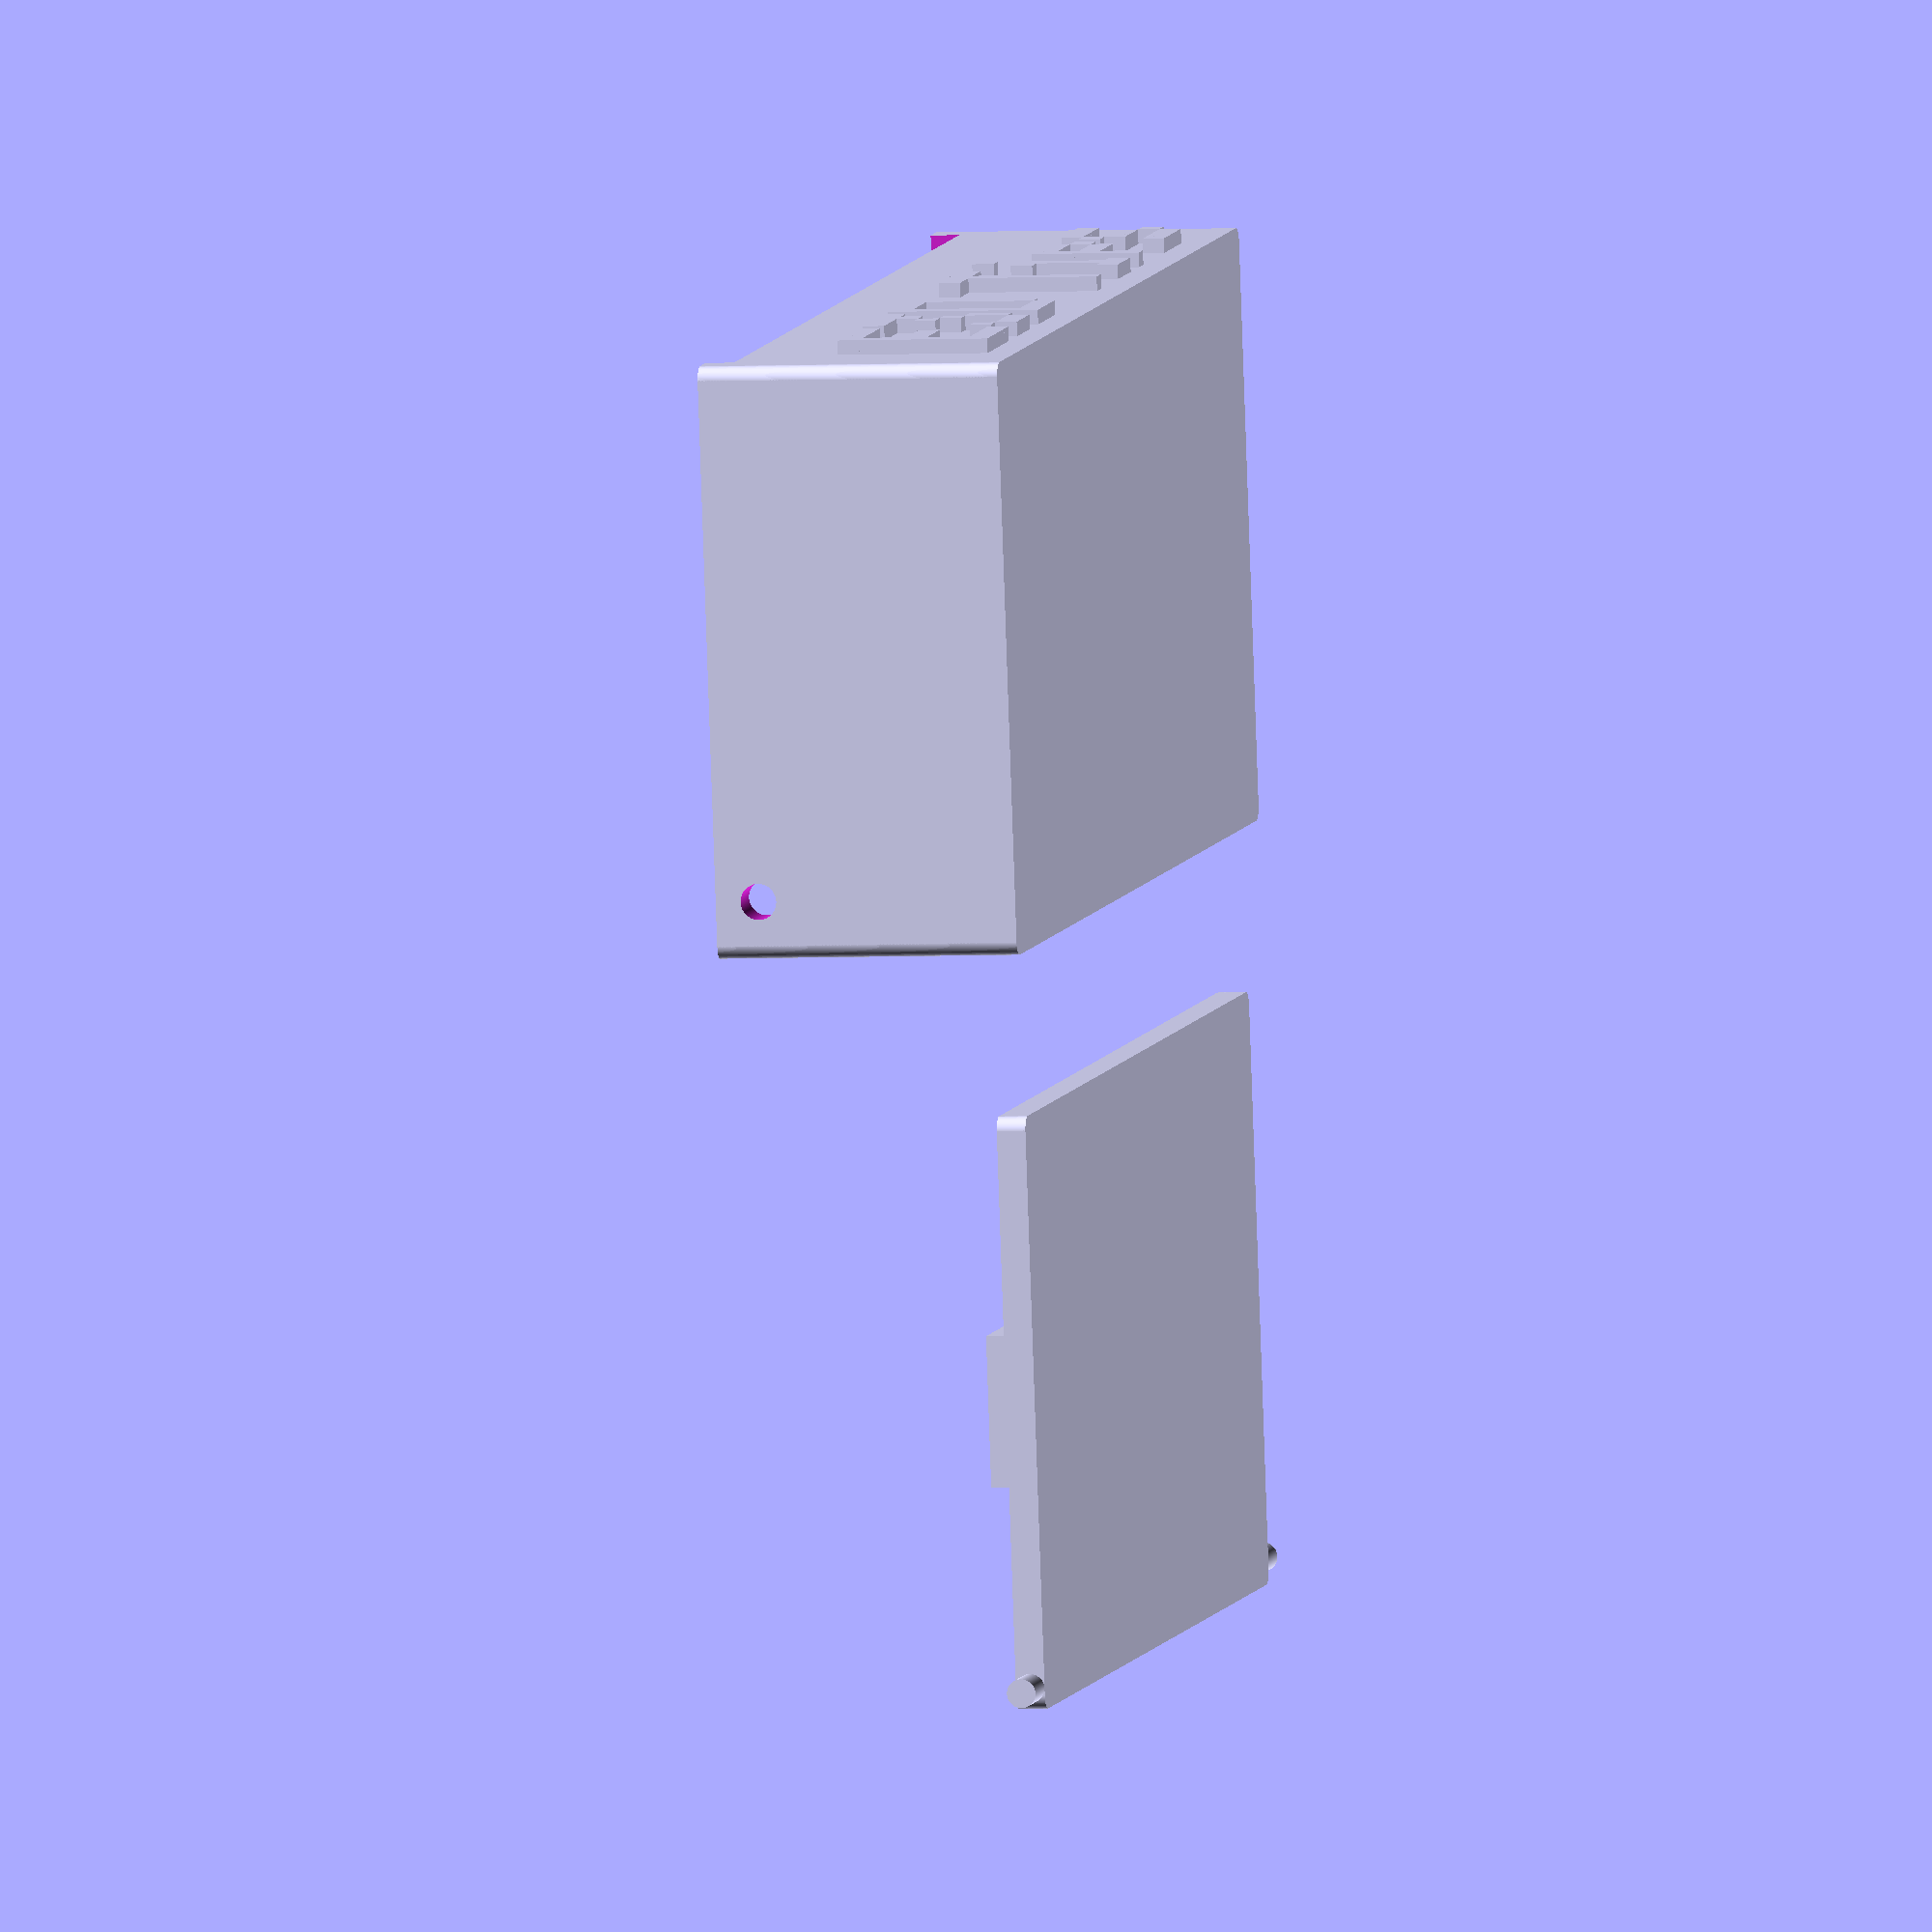
<openscad>
//How thick the walls are
boxWallThickness=3; //[2:5]
//How thick the lid is, 2 is a good value, 3 is too thick and 1 is down right not enough, 4 is right out unless you plan on breaking one side and inserting it that way. 
boxLidThickness=2; //[1:4]
//How tall the inside box is
boxInteriorHeight=18;//[15:200]
//How wide the laser cut tray is
boxInteriorWidth=80.25;//[60:400]
//How deep the box is
boxInteriorDepth=35; //[25:200]
//Box interior block
BoxInterorBlockWidth=2;//[1:10]
//The roundness of the corners 
partChamferRadius=1; //[1:3]
// If the box is one unit or the lid is next to the box
enableoffset=1; //[0:1]
// If the words on the lid are enabled or not
enablelidwords=1; //[0:1]
// If the words on the box are enabled or not
enableboxwords=1; //[0:1]
//Words to print on the side and top of the box
wordsToPrint="E3D Tips";
//Size of the box letters X Dimension (how wide the letters are)
BoxTextXSize=1.5; //[1.0,1.5,2.0,2.5,3.0,3.5,4.0,4.5,5.0,5.5,6.0,6.5,7.0]
//Size of the box letters Y Dimension (how far the letters are raised from the surface)
BoxTextYSize=1.5; //[1.0,1.5,2.0,2.5,3.0,3.5,4.0,4.5,5.0,5.5,6.0,6.5,7.0]
//Size of the box letters Z Dimension (how tall the letters are)
BoxTextZSize=1.5; //[1.0,1.5,2.0,2.5,3.0,3.5,4.0,4.5,5.0,5.5,6.0,6.5,7.0]
//Size of the box letters X Dimension (how wide the letters are)
LidTextXSize=1.5; //[1.0,1.5,2.0,2.5,3.0,3.5,4.0,4.5,5.0,5.5,6.0,6.5,7.0]
//Size of the box letters Y Dimension (how far the letters are raised from the surface)
LidTextYSize=1.5; //[1.0,1.5,2.0,2.5,3.0,3.5,4.0,4.5,5.0,5.5,6.0,6.5,7.0]
//Size of the box letters Z Dimension (how tall the letters are)
LidTextZSize=1.5; //[1.0,1.5,2.0,2.5,3.0,3.5,4.0,4.5,5.0,5.5,6.0,6.5,7.0]
// Left to right offset for the text used to center it on the object
LidTextXOffset=0; //[-500:500]
// Up/Down offset for the text used to center it on the object
LidTextYOffset=0; //[-500:500]
// Left to right offset for the text used to center it on the object
BoxTextXOffset=0; //[-500:500]
// Up/Down offset for the text used to center it on the object
BoxTextYOffset=0; //[-500:500]
//How tall the rail height is
boxInteriorRailHeight=4.5; //[0.5,1,1.5,2,2.5,3,3.5,4,4.5,5,5.5,6,6.5,7,7.5,8,8.5,9,9.5,10,10.5,11,11.5,12,12.5,13,13.5,14,14.5,15,15.5,16,16.5,17,17.5,18,18.5,19,19.5,20,20.5,21,21.5,22,22.5,23,23.5,24,24.5,25,25.5,26,26.5,27,27.5,28,28.5,29,29.5,30,30.5,31,31.5,32,32.5,33,33.5,34,34.5,35,35.5,36,36.5,37,37.5,38,38.5,39,39.5,40,40.5,41,41.5,42,42.5,43,43.5,44,44.5,45,45.5,46,46.5,47,47.5,48,48.5,49,49.5,50,50.5,51,51.5,52,52.5,53,53.5,54,54.5,55,55.5,56,56.5,57,57.5,58,58.5,59,59.5,60,60.5,61,61.5,62,62.5,63,63.5,64,64.5,65,65.5,66,66.5,67,67.5,68,68.5,69,69.5,70,70.5,71,71.5,72,72.5,73,73.5,74,74.5,75,75.5,76,76.5,77,77.5,78,78.5,79,79.5,80,80.5,81,81.5,82,82.5,83,83.5,84,84.5,85,85.5,86,86.5,87,87.5,88,88.5,89,89.5,90,90.5,91,91.5,92,92.5,93,93.5,94,94.5,95,95.5,96,96.5,97,97.5,98,98.5,99,99.5,100,100.5,101,101.5,102,102.5,103,103.5,104,104.5,105,105.5,106,106.5,107,107.5,108,108.5,109,109.5,110,110.5,111,111.5,112,112.5,113,113.5,114,114.5,115,115.5,116,116.5,117,117.5,118,118.5,119,119.5,120,120.5,121,121.5,122,122.5,123,123.5,124,124.5,125,125.5,126,126.5,127,127.5,128,128.5,129,129.5,130,130.5,131,131.5,132,132.5,133,133.5,134,134.5,135,135.5,136,136.5,137,137.5,138,138.5,139,139.5,140,140.5,141,141.5,142,142.5,143,143.5,144,144.5,145,145.5,146,146.5,147,147.5,148,148.5,149,149.5,150,150.5,151,151.5,152,152.5,153,153.5,154,154.5,155,155.5,156,156.5,157,157.5,158,158.5,159,159.5,160,160.5,161,161.5,162,162.5,163,163.5,164,164.5,165,165.5,166,166.5,167,167.5,168,168.5,169,169.5,170,170.5,171,171.5,172,172.5,173,173.5,174,174.5,175,175.5,176,176.5,177,177.5,178,178.5,179,179.5,180,180.5,181,181.5,182,182.5,183,183.5,184,184.5,185,185.5,186,186.5,187,187.5,188,188.5,189,189.5,190,190.5,191,191.5,192,192.5,193,193.5,194,194.5,195,195.5,196,196.5,197,197.5,198,198.5,199,199.5,200]

//  ####### DO NOT CHANGE #######
echo(boxInteriorRailHeight);
boxInteriorWidthCombined=boxInteriorWidth+ (boxWallThickness*2);
boxInteriorDepthCombined=boxInteriorDepth + (boxWallThickness*2);
boxInteriorHeightCombined=boxInteriorHeight + (boxWallThickness);

//############## FUNCTIONS DO NOT CHANGE ##############

module drawtext(text) {
	//Characters
	chars = " !\"#$%&'()*+,-./0123456789:;<=>?@ABCDEFGHIJKLMNOPQRSTUVWXYZ[\\]^_`abcdefghijklmnopqrstuvwxyz{|}";

	//Chracter table defining 5x7 characters
	//Adapted from: http://www.geocities.com/dinceraydin/djlcdsim/chartable.js
	char_table = [ [ 0, 0, 0, 0, 0, 0, 0],
                  [ 4, 0, 4, 4, 4, 4, 4],
                  [ 0, 0, 0, 0,10,10,10],
                  [10,10,31,10,31,10,10],
                  [ 4,30, 5,14,20,15, 4],
                  [ 3,19, 8, 4, 2,25,24],
                  [13,18,21, 8,20,18,12],
                  [ 0, 0, 0, 0, 8, 4,12],
                  [ 2, 4, 8, 8, 8, 4, 2],
                  [ 8, 4, 2, 2, 2, 4, 8],
                  [ 0, 4,21,14,21, 4, 0],
                  [ 0, 4, 4,31, 4, 4, 0],
                  [ 8, 4,12, 0, 0, 0, 0],
                  [ 0, 0, 0,31, 0, 0, 0],
                  [12,12, 0, 0, 0, 0, 0],
                  [ 0,16, 8, 4, 2, 1, 0],
                  [14,17,25,21,19,17,14],
                  [14, 4, 4, 4, 4,12, 4],
                  [31, 8, 4, 2, 1,17,14],
                  [14,17, 1, 2, 4, 2,31],
                  [ 2, 2,31,18,10, 6, 2],
                  [14,17, 1, 1,30,16,31],
                  [14,17,17,30,16, 8, 6],
                  [ 8, 8, 8, 4, 2, 1,31],
                  [14,17,17,14,17,17,14],
                  [12, 2, 1,15,17,17,14],
                  [ 0,12,12, 0,12,12, 0],
                  [ 8, 4,12, 0,12,12, 0],
                  [ 2, 4, 8,16, 8, 4, 2],
                  [ 0, 0,31, 0,31, 0, 0],
                  [16, 8, 4, 2, 4, 8,16],
                  [ 4, 0, 4, 2, 1,17,14],
                  [14,21,21,13, 1,17,14],
                  [17,17,31,17,17,17,14],
                  [30,17,17,30,17,17,30],
                  [14,17,16,16,16,17,14],
                  [30,17,17,17,17,17,30],
                  [31,16,16,30,16,16,31],
                  [16,16,16,30,16,16,31],
                  [15,17,17,23,16,17,14],
                  [17,17,17,31,17,17,17],
                  [14, 4, 4, 4, 4, 4,14],
                  [12,18, 2, 2, 2, 2, 7],
                  [17,18,20,24,20,18,17],
                  [31,16,16,16,16,16,16],
                  [17,17,17,21,21,27,17],
                  [17,17,19,21,25,17,17],
                  [14,17,17,17,17,17,14],
                  [16,16,16,30,17,17,30],
                  [13,18,21,17,17,17,14],
                  [17,18,20,30,17,17,30],
                  [30, 1, 1,14,16,16,15],
                  [ 4, 4, 4, 4, 4, 4,31],
                  [14,17,17,17,17,17,17],
                  [ 4,10,17,17,17,17,17],
                  [10,21,21,21,17,17,17],
                  [17,17,10, 4,10,17,17],
                  [ 4, 4, 4,10,17,17,17],
                  [31,16, 8, 4, 2, 1,31],
                  [14, 8, 8, 8, 8, 8,14],
                  [ 0, 1, 2, 4, 8,16, 0],
                  [14, 2, 2, 2, 2, 2,14],
                  [ 0, 0, 0, 0,17,10, 4],
                  [31, 0, 0, 0, 0, 0, 0],
                  [ 0, 0, 0, 0, 2, 4, 8],
                  [15,17,15, 1,14, 0, 0],
                  [30,17,17,25,22,16,16],
                  [14,17,16,16,14, 0, 0],
                  [15,17,17,19,13, 1, 1],
                  [14,16,31,17,14, 0, 0],
                  [ 8, 8, 8,28, 8, 9, 6],
                  [14, 1,15,17,15, 0, 0],
                  [17,17,17,25,22,16,16],
                  [14, 4, 4, 4,12, 0, 4],
                  [12,18, 2, 2, 2, 6, 2],
                  [18,20,24,20,18,16,16],
                  [14, 4, 4, 4, 4, 4,12],
                  [17,17,21,21,26, 0, 0],
                  [17,17,17,25,22, 0, 0],
                  [14,17,17,17,14, 0, 0],
                  [16,16,30,17,30, 0, 0],
                  [ 1, 1,15,19,13, 0, 0],
                  [16,16,16,25,22, 0, 0],
                  [30, 1,14,16,15, 0, 0],
                  [ 6, 9, 8, 8,28, 8, 8],
                  [13,19,17,17,17, 0, 0],
                  [ 4,10,17,17,17, 0, 0],
                  [10,21,21,17,17, 0, 0],
                  [17,10, 4,10,17, 0, 0],
                  [14, 1,15,17,17, 0, 0],
                  [31, 8, 4, 2,31, 0, 0],
                  [ 2, 4, 4, 8, 4, 4, 2],
                  [ 4, 4, 4, 4, 4, 4, 4],
                  [ 8, 4, 4, 2, 4, 4, 8] ];

	//Binary decode table
	dec_table = [ "00000", "00001", "00010", "00011", "00100", "00101",
  	            "00110", "00111", "01000", "01001", "01010", "01011",
  	            "01100", "01101", "01110", "01111", "10000", "10001",
  	            "10010", "10011", "10100", "10101", "10110", "10111",
	            "11000", "11001", "11010", "11011", "11100", "11101",
	            "11110", "11111" ];

	//Process string one character at a time
	for(itext = [0:len(text)-1]) {
		//Convert character to index
		assign(ichar = search(text[itext],chars,1)[0]) {
			//Decode character - rows
			for(irow = [0:6]) {
				assign(val = dec_table[char_table[ichar][irow]]) {
					//Decode character - cols
					for(icol = [0:4]) {
						assign(bit = search(val[icol],"01",1)[0]) {
							if(bit) {
								//Output cube
								translate([icol + (6*itext), irow, 0])
									cube([1.0001,1.0001,1]);
							}
						}
					}
				}
			}
		}
	}
}

module cylinder_outer(height,radius,fn){
   fudge = 1/cos(180/fn);
   cylinder(h=height,r=radius*fudge,$fn=fn, center = true);
}
   
   
module createMeniscus(h,radius) {// This module creates the shape that needs to be substracted from a cube to make its corners rounded.
    difference(){        //This shape is basicly the difference between a quarter of cylinder and a cube
       translate([radius/2+0.1,radius/2+0.1,0]){
          cube([radius+0.2,radius+0.1,h+0.2],center=true);         // All that 0.x numbers are to avoid "ghost boundaries" when substracting
       }
       cylinder(h=h+0.2,r=radius,$fn = 90,center=true);
    }
}

module roundCornersCube(x,y,z,r){  // Now we just substract the shape we have created in the four corners
    difference(){
       cube([x,y,z], center=true);

    translate([x/2-r,y/2-r]){  // We move to the first corner (x,y)
          rotate(0){  
             createMeniscus(z,r); // And substract the meniscus
          }
       }
       translate([-x/2+r,y/2-r]){ // To the second corner (-x,y)
          rotate(90){
             createMeniscus(z,r); // But this time we have to rotate the meniscus 90 deg
          }
       }
          translate([-x/2+r,-y/2+r]){ // ... 
          rotate(180){
             createMeniscus(z,r);
          }
       }
          translate([x/2-r,-y/2+r]){
          rotate(270){
             createMeniscus(z,r);
          }
       }
    }
}

module miniround(x,y,z, diameter)
{
    $fn=50;
    fn=$fn;
    fudge = 1/cos(180/fn);
    radius=(diameter/2)*fudge;
    x = x-radius;
    y = y-radius;
    minkowski()
    {
        roundCornersCube(x,y,z,partCornerRadius);
        //cube(size=[x,y,z], center = true);
        //cylinder(r=diameter,$fn=12);
        // Using a sphere is possible, but will kill performance
        sphere(r=radius);
    }
}

module miniround2(x,y,z, diameter)
{
    $fn=50;
    fn=$fn;
    fudge = 1/cos(180/fn);
    radius=(diameter/2)*fudge;
    x = x-radius;
    y = y-radius;
    minkowski()
    {
        //roundCornersCube(x,y,z,partCornerRadius);
        cube(size=[x,y,z], center = true);
        //cylinder(r=diameter,$fn=12);
        // Using a sphere is possible, but will kill performance
        sphere(r=radius);
    }
}
//############## FUNCTIONS DO NOT CHANGE ##############
//  ####### DO NOT CHANGE #######

module e3dBox(){
    union(){
    difference(){
        roundCornersCube(boxInteriorWidthCombined,boxInteriorDepthCombined,boxInteriorHeightCombined,partChamferRadius);
        translate([0,0,boxWallThickness + 2]) roundCornersCube(boxInteriorWidth,boxInteriorDepth,boxInteriorHeight,partChamferRadius);
        translate([0,boxInteriorDepth/2,boxInteriorHeightCombined/2 - boxLidThickness])cube([boxInteriorWidth,boxInteriorDepth + (boxLidThickness*4),boxLidThickness * 3 + 0.01],center=true); // rear cutout 
        translate([0,-boxInteriorDepth/2,boxInteriorHeightCombined/2])cube([boxInteriorWidth,boxInteriorDepth + (boxLidThickness*3),boxLidThickness * 2 ],center=true); // front cutout
        translate([0,boxInteriorDepth/2 - 1,boxInteriorHeightCombined/2 - boxWallThickness]) rotate([0,90,0]) cylinder_outer(boxInteriorWidthCombined * 1.5,boxLidThickness/2 + .25,360); // hole for hinge
translate([0,boxInteriorDepth/2 - 1,boxInteriorHeightCombined/2 - boxWallThickness]) rotate([0,90,0]) cylinder_outer(boxInteriorWidth,boxLidThickness,360); // hole for hinge
translate([0,boxInteriorDepth/2 - 1 + boxLidThickness,boxInteriorHeightCombined/2 - boxWallThickness + boxLidThickness ]) cube([boxInteriorWidth,boxLidThickness + .25,boxInteriorHeightCombined/4],center=true); // hole for hinge 2
    }
    
    //interior blocks
    translate([boxInteriorWidthCombined/2 - BoxInterorBlockWidth/2 - boxWallThickness,0,-boxInteriorHeight/2 + boxInteriorRailHeight + boxWallThickness/2])cube([BoxInterorBlockWidth,boxInteriorDepth,boxInteriorRailHeight],center=true);
    translate([-boxInteriorWidthCombined/2 + BoxInterorBlockWidth/2 +  boxWallThickness,0,-boxInteriorHeight/2 + boxInteriorRailHeight + boxWallThickness/2])cube([BoxInterorBlockWidth,boxInteriorDepth,boxInteriorRailHeight],center=true);
    if (enableboxwords==1){
    translate([-boxInteriorWidthCombined/2 + 7 + BoxTextXOffset,-boxInteriorDepthCombined/2 + .5,-boxInteriorHeightCombined/2 + 2 + BoxTextYOffset]) scale([BoxTextXSize,BoxTextYSize,BoxTextZSize]) rotate ([90,0,0]) drawtext(wordsToPrint);
    }
    }
    if (enableoffset==1){
    
    translate([0,boxInteriorDepth * 1.5,-boxInteriorHeight + boxWallThickness/2 ])union(){
        
        
            translate([0,0,boxInteriorHeightCombined/2 - boxWallThickness]) roundCornersCube(boxInteriorWidth - 0.5,boxInteriorDepthCombined,boxLidThickness + 0.01,partChamferRadius);
        translate([0,boxInteriorDepth/2 + boxWallThickness/2,boxInteriorHeightCombined/2 - boxWallThickness]) rotate([0,90,0]) cylinder_outer(boxInteriorWidthCombined ,boxLidThickness/2,360);  
     if (enablelidwords==1){   
        translate([-boxInteriorWidthCombined/2 + 7 + LidTextXOffset,-5  + LidTextYOffset,boxInteriorHeightCombined/2-boxWallThickness/2 ]) scale([LidTextXSize,LidTextYSize,LidTextZSize]) drawtext(wordsToPrint);
     }
        }
    
        } else {
            union(){
        
        
            translate([0,0,boxInteriorHeightCombined/2 - boxWallThickness]) roundCornersCube(boxInteriorWidth - 0.5,boxInteriorDepthCombined,boxLidThickness + 0.01,partChamferRadius);
        translate([0,boxInteriorDepth/2,boxInteriorHeightCombined/2 - boxWallThickness]) rotate([0,90,0]) cylinder_outer(boxInteriorWidthCombined ,boxLidThickness/2,360);     
                if (enablelidwords==1){
                    translate([-boxInteriorWidthCombined/2 + 7 + LidTextXOffset,-5  + LidTextYOffset,boxInteriorHeightCombined/2-boxWallThickness/2 ]) scale([LidTextSize,LidTextSize,LidTextSize]) drawtext(wordsToPrint);
                }
                }
            }
    
};

e3dBox();
</openscad>
<views>
elev=183.9 azim=10.1 roll=78.7 proj=o view=solid
</views>
